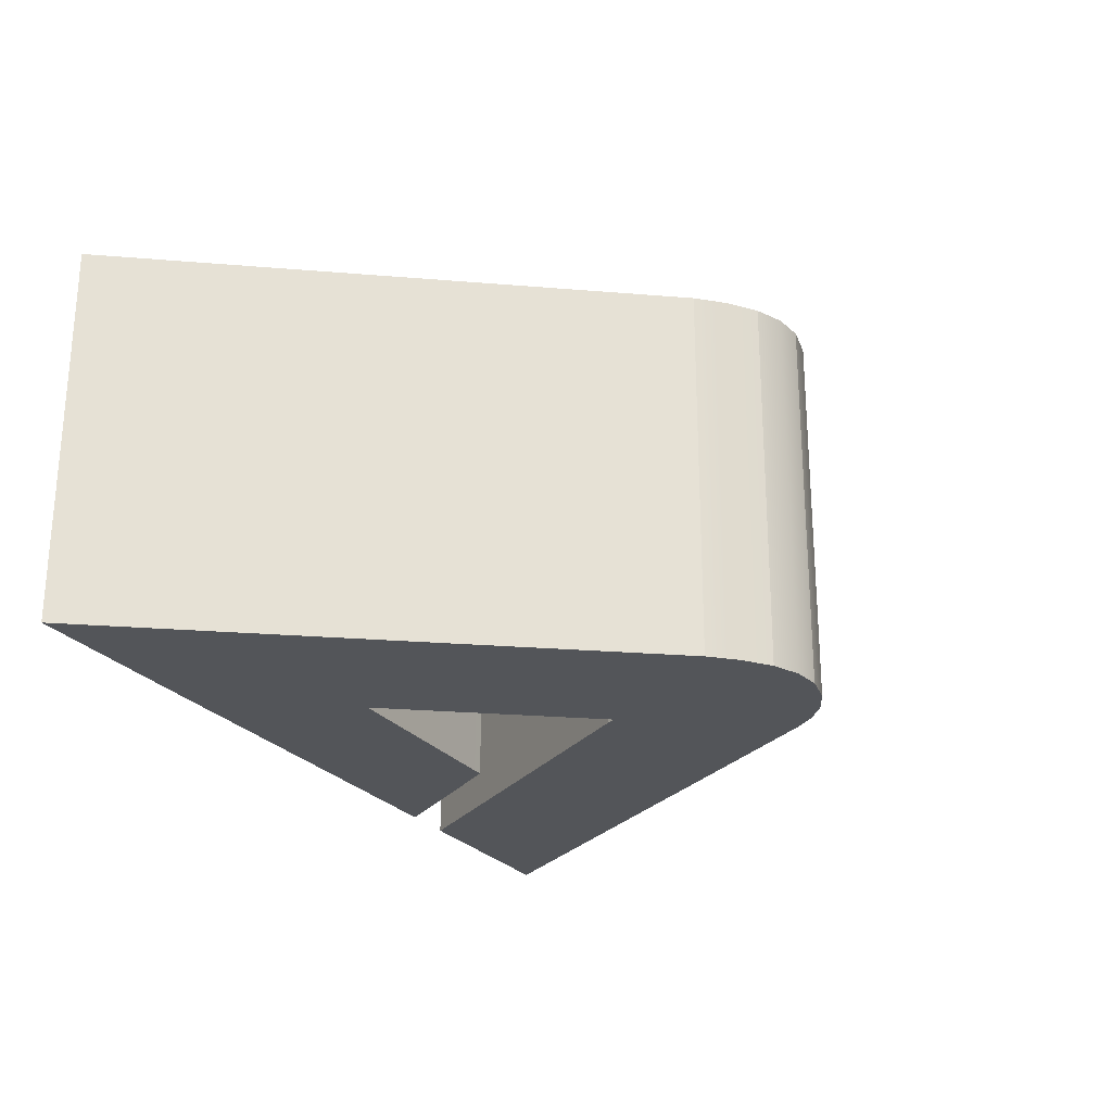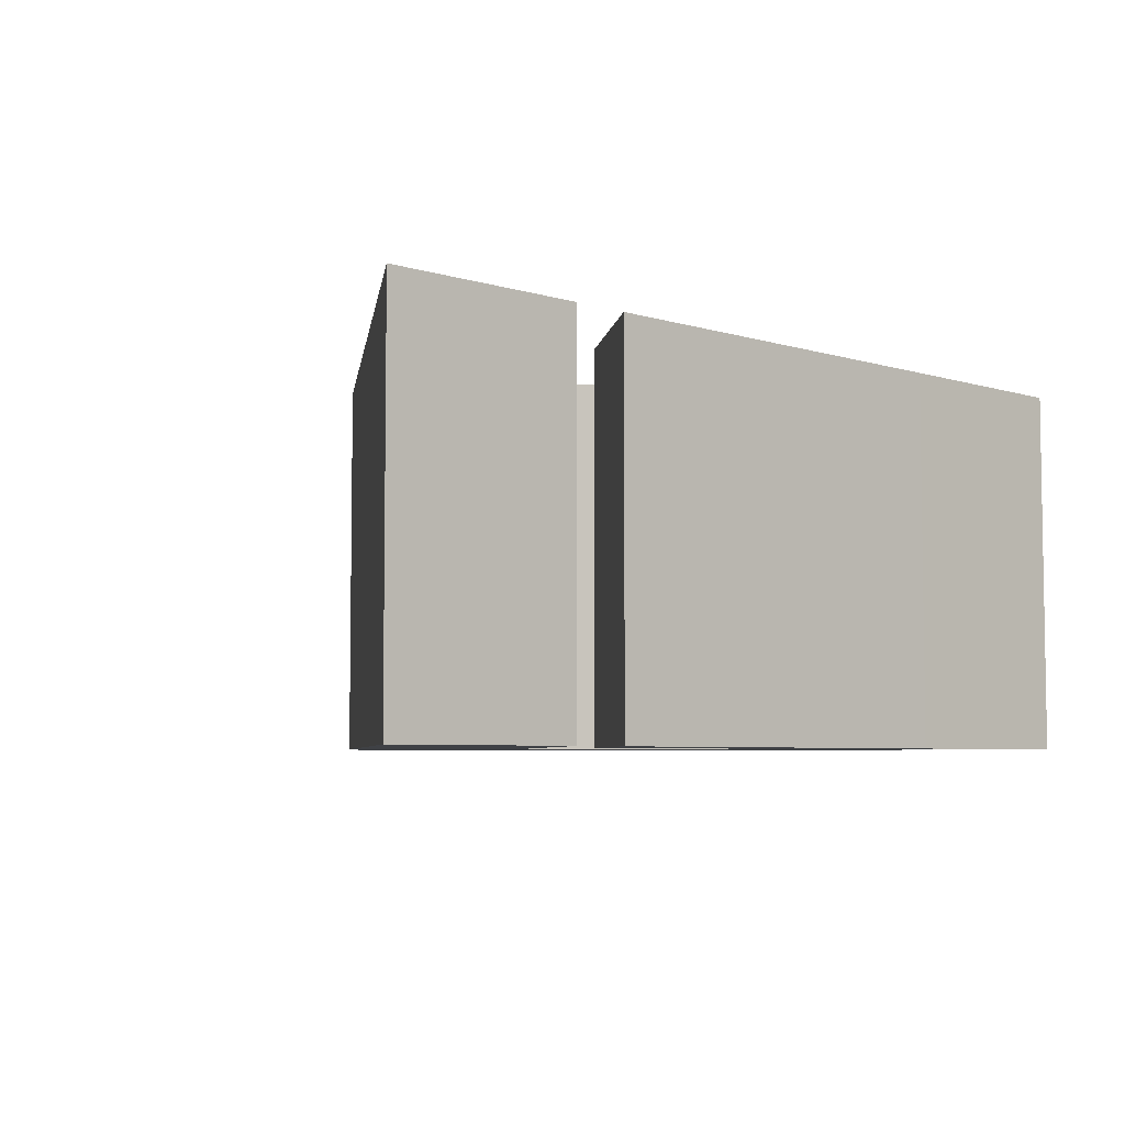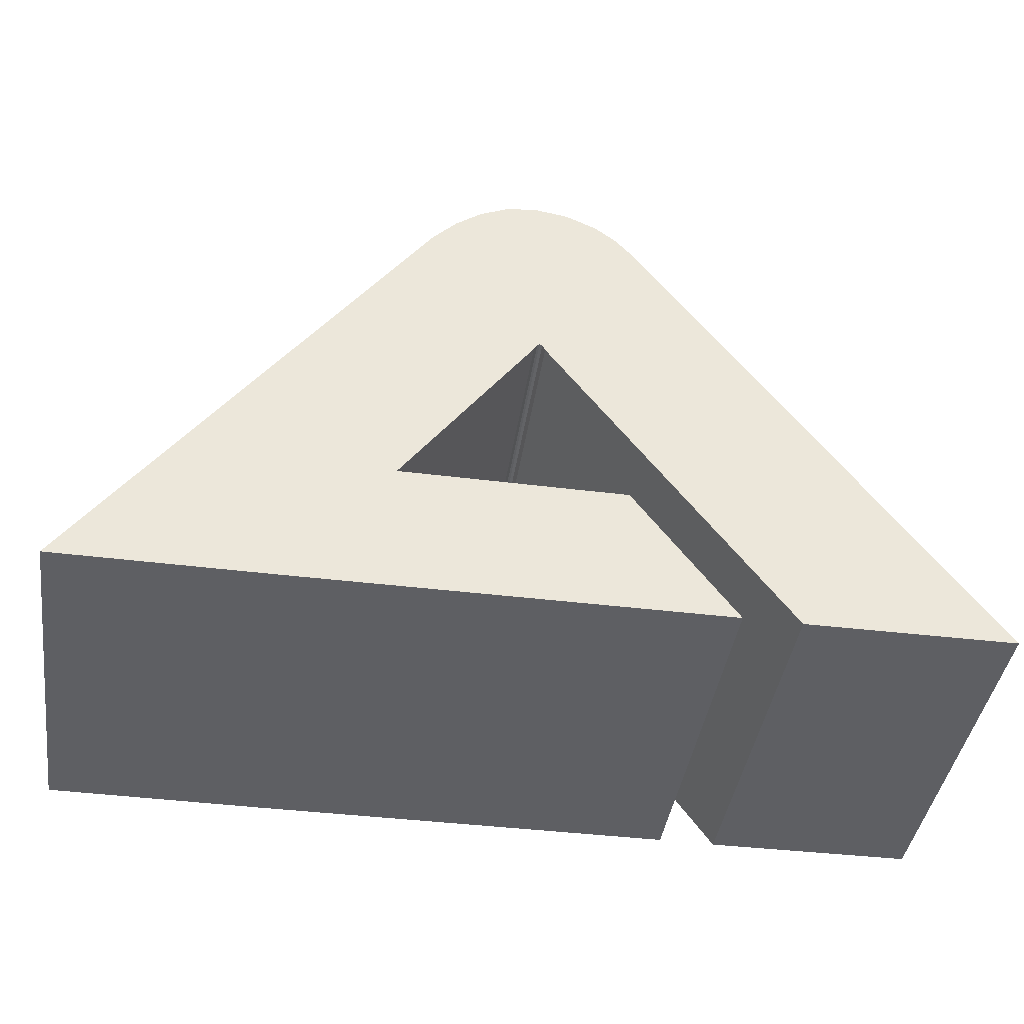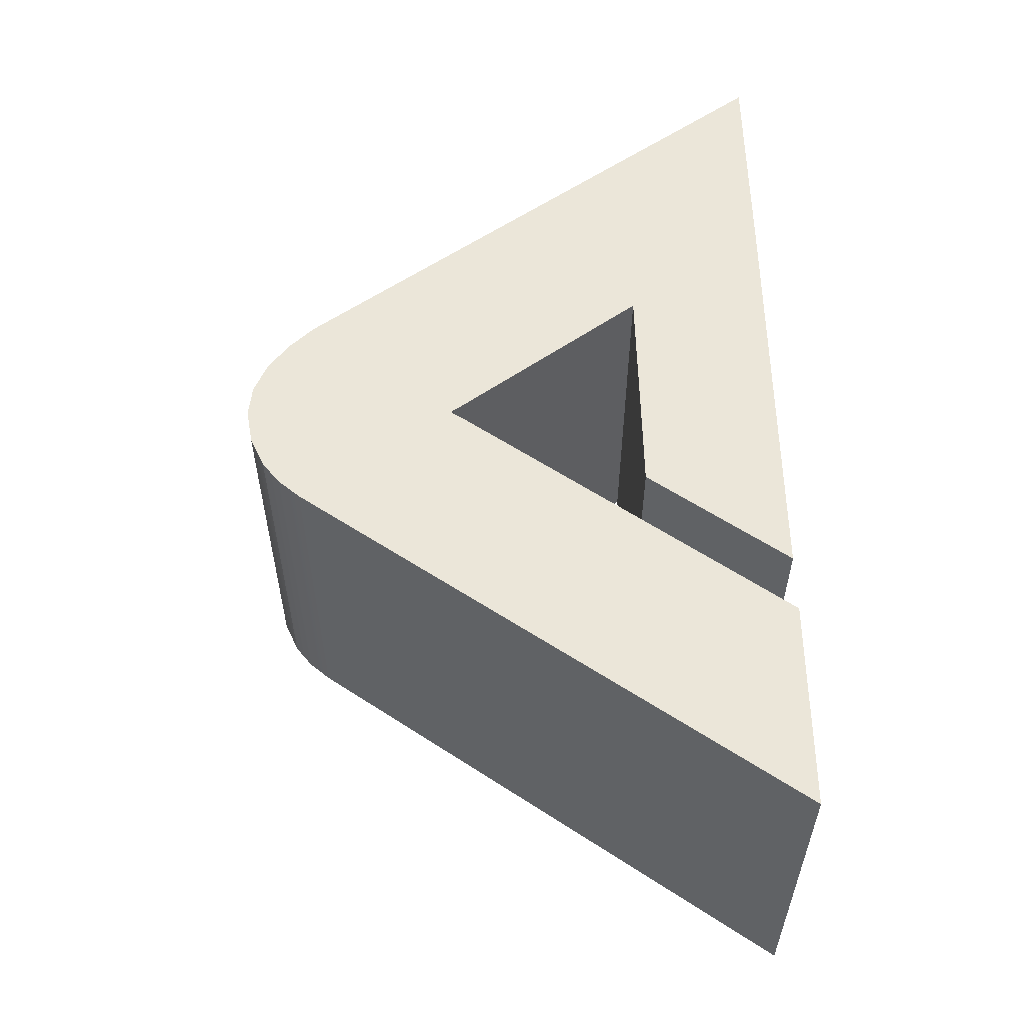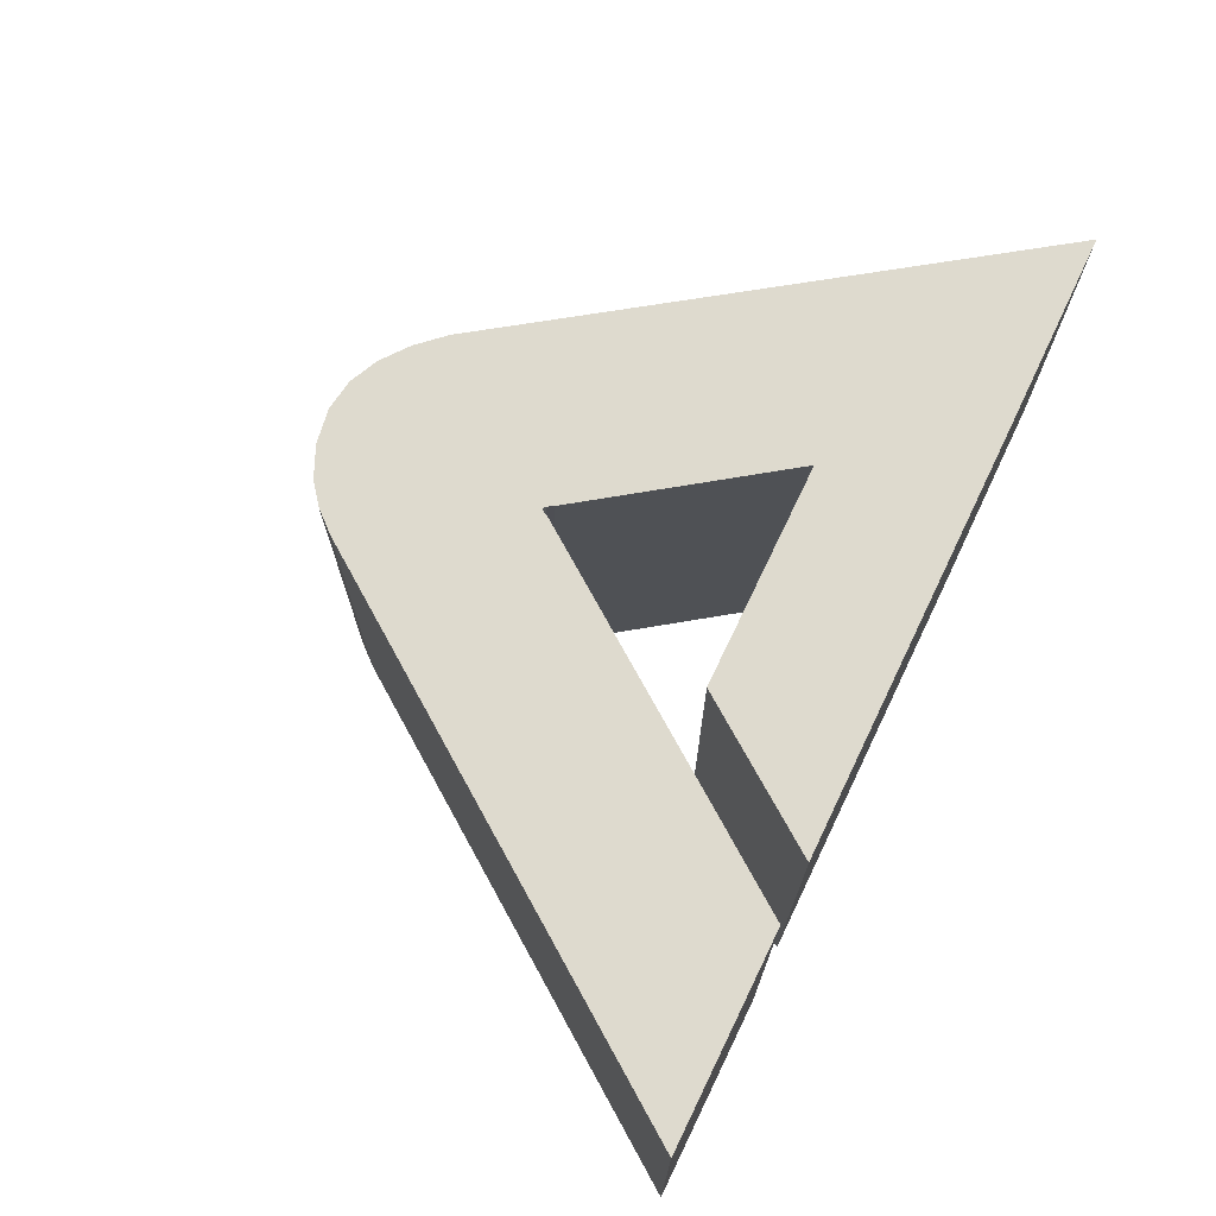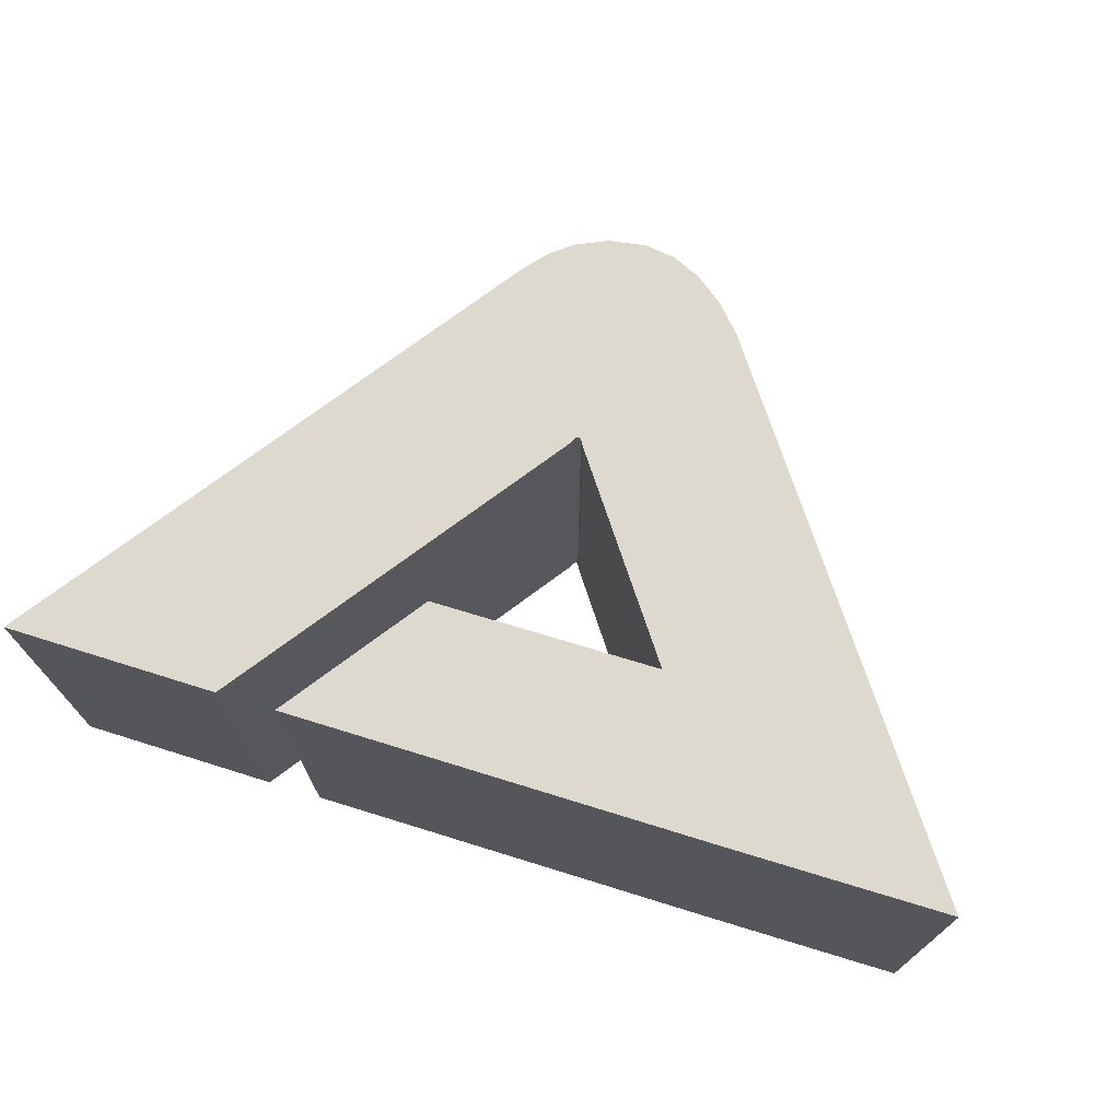
<metadata>
{"format":"obj","ext":"obj","renderer":"f3d","projection":"perspective","resolution":1024,"background":"white","views":[{"elev":-24.4,"azim":117.2,"up":"+Z"},{"elev":-5.4,"azim":-43.6,"up":"+Z"},{"elev":-41.8,"azim":171.5,"up":"+Y"},{"elev":56.3,"azim":-91.1,"up":"+Z"},{"elev":71.1,"azim":-64.3,"up":"+Z"},{"elev":71.6,"azim":17.1,"up":"+Z"}]}
</metadata>
<code>
g default
v -15.67 -0.5654 0.5
v -15.12 -0.5686 0.5
v -14.75 0.7278 0.5
v -14.49 0.3004 0.5
v -14.75 0.7278 -0.5
v -14.49 0.3004 -0.5
v -15.67 -0.5654 -0.5
v -15.12 -0.5686 -0.5
v -14.64 0.829 0.5
v -14.48 0.3157 0.5
v -14.64 0.829 -0.5
v -14.48 0.3157 -0.5
v -14.47 0.8802 0.5
v -14.48 0.321 0.5
v -14.47 0.8802 -0.5
v -14.48 0.321 -0.5
v -14.31 0.8343 0.5
v -14.47 0.3157 0.5
v -14.31 0.8343 -0.5
v -14.47 0.3157 -0.5
v -14.18 0.7103 0.5
v -14.46 0.3003 0.5
v -14.18 0.7103 -0.5
v -14.46 0.3003 -0.5
v -13.54 -0.1954 0.5
v -14.11 -0.1971 0.5
v -13.54 -0.1954 -0.5
v -14.11 -0.1971 -0.5
v -13.28 -0.568 0.5
v -13.85 -0.5697 0.5
v -13.28 -0.568 -0.5
v -13.85 -0.5697 -0.5
v -14.24 0.7795 0.5
v -14.24 0.7795 -0.5
v -14.46 0.308 -0.5
v -14.46 0.308 0.5
v -14.39 0.8689 0.5
v -14.39 0.8689 -0.5
v -14.47 0.3183 -0.5
v -14.47 0.3183 0.5
v -14.56 0.8654 0.5
v -14.56 0.8654 -0.5
v -14.48 0.3183 -0.5
v -14.48 0.3183 0.5
v -14.7 0.7838 0.5
v -14.7 0.7838 -0.5
v -14.49 0.308 -0.5
v -14.49 0.308 0.5
v -14.7 -0.199 0.5
v -14.7 -0.199 -0.5
v -14.97 -0.5678 0.5
v -14.97 -0.5678 -0.5
v -15.62 -0.5008 0.5
v -15.62 -0.5008 -0.5
v -15.09 -0.5251 -0.5
v -15.09 -0.5251 0.5
v -14.75 0.7278 0.4
v -15.62 -0.5008 0.4
v -15.67 -0.5654 0.4
v -15.12 -0.5686 0.4
v -15.09 -0.5251 0.4
v -14.49 0.3004 0.4
v -14.49 0.308 0.4
v -14.48 0.3157 0.4
v -14.48 0.3183 0.4
v -14.48 0.321 0.4
v -14.47 0.3183 0.4
v -14.47 0.3157 0.4
v -14.46 0.308 0.4
v -14.46 0.3003 0.4
v -14.11 -0.1971 0.4
v -14.7 -0.199 0.4
v -14.97 -0.5678 0.4
v -13.85 -0.5697 0.4
v -13.28 -0.568 0.4
v -13.54 -0.1954 0.4
v -14.18 0.7103 0.4
v -14.24 0.7795 0.4
v -14.31 0.8343 0.4
v -14.39 0.8689 0.4
v -14.47 0.8802 0.4
v -14.56 0.8654 0.4
v -14.64 0.829 0.4
v -14.7 0.7838 0.4
v -15.67 -0.5654 -0.41
v -15.62 -0.5008 -0.41
v -14.75 0.7278 -0.41
v -14.7 0.7838 -0.41
v -14.64 0.829 -0.41
v -14.56 0.8654 -0.41
v -14.47 0.8802 -0.41
v -14.39 0.8689 -0.41
v -14.31 0.8343 -0.41
v -14.24 0.7795 -0.41
v -14.18 0.7103 -0.41
v -13.54 -0.1954 -0.41
v -13.28 -0.568 -0.41
v -13.85 -0.5697 -0.41
v -14.97 -0.5678 -0.41
v -14.7 -0.199 -0.41
v -14.11 -0.1971 -0.41
v -14.46 0.3003 -0.41
v -14.46 0.308 -0.41
v -14.47 0.3157 -0.41
v -14.47 0.3183 -0.41
v -14.48 0.321 -0.41
v -14.48 0.3183 -0.41
v -14.48 0.3157 -0.41
v -14.49 0.308 -0.41
v -14.49 0.3004 -0.41
v -15.09 -0.5251 -0.41
v -15.12 -0.5686 -0.41
v -14.57 -0.1988 0.5
v -14.78 -0.5679 0.5
v -14.78 -0.5679 0.4
v -14.78 -0.5679 -0.41
v -14.78 -0.5679 -0.5
v -14.57 -0.1988 -0.5
v -14.57 -0.1988 -0.41
v -14.57 -0.1988 0.4
v -14.16 -0.1973 0.5
v -13.95 -0.5695 0.5
v -13.95 -0.5695 0.4
v -13.95 -0.5695 -0.41
v -13.95 -0.5695 -0.5
v -14.16 -0.1973 -0.5
v -14.16 -0.1973 -0.41
v -14.16 -0.1973 0.4
v -13.61 -0.1049 0.5
v -13.61 -0.1049 0.4
v -13.61 -0.1049 -0.41
v -13.61 -0.1049 -0.5
v -14.14 -0.1474 -0.5
v -14.14 -0.1474 -0.41
v -14.14 -0.1474 0.4
v -14.14 -0.1474 0.5
v -13.36 -0.4542 0.5
v -13.36 -0.4542 0.4
v -13.36 -0.4542 -0.41
v -13.36 -0.4542 -0.5
v -13.93 -0.4559 -0.5
v -14.01 -0.4558 -0.5
v -14.71 -0.4552 -0.5
v -14.89 -0.4551 -0.5
v -14.89 -0.4551 -0.41
v -14.89 -0.4551 0.4
v -14.89 -0.4551 0.5
v -14.71 -0.4552 0.5
v -14.01 -0.4558 0.5
v -13.93 -0.4559 0.5
v -13.47 -0.2958 0.5
v -13.47 -0.2958 0.4
v -13.47 -0.2958 -0.41
v -13.47 -0.2958 -0.5
v -14.04 -0.2975 -0.5
v -14.1 -0.2976 -0.5
v -14.62 -0.2983 -0.5
v -14.77 -0.2984 -0.5
v -14.77 -0.2984 -0.41
v -14.77 -0.2984 0.4
v -14.77 -0.2984 0.5
v -14.62 -0.2983 0.5
v -14.1 -0.2976 0.5
v -14.04 -0.2975 0.5
g A
f 1 2 56 53
f 54 55 8 7
f 59 60 2 1
f 2 60 61 56
f 58 59 1 53
f 3 4 48 45
f 6 5 46 47
f 84 57 3 45
f 4 62 63 48
f 9 10 44 41
f 12 11 42 43
f 82 83 9 41
f 10 64 65 44
f 13 14 40 37
f 16 15 38 39
f 80 81 13 37
f 14 66 67 40
f 17 18 36 33
f 20 19 34 35
f 78 79 17 33
f 18 68 69 36
f 21 22 136 129
f 24 23 132 133
f 129 130 77 21
f 22 70 135 136
f 25 26 164 151
f 28 27 154 155
f 151 152 76 25
f 77 78 33 21
f 35 34 23 24
f 36 69 70 22
f 33 36 22 21
f 79 80 37 17
f 39 38 19 20
f 40 67 68 18
f 37 40 18 17
f 81 82 41 13
f 43 42 15 16
f 44 65 66 14
f 41 44 14 13
f 83 84 45 9
f 47 46 11 12
f 48 63 64 10
f 45 48 10 9
f 29 30 74 75
f 26 71 128 121
f 163 164 26 121
f 28 155 156 126
f 122 123 74 30
f 160 161 49 72
f 57 58 53 3
f 5 6 55 54
f 56 61 62 4
f 53 56 4 3
f 54 86 87 5
f 7 85 86 54
f 7 8 112 85
f 111 112 8 55
f 110 111 55 6
f 109 110 6 47
f 108 109 47 12
f 107 108 12 43
f 106 107 43 16
f 105 106 16 39
f 104 105 39 20
f 103 104 20 35
f 102 103 35 24
f 133 134 102 24
f 126 127 101 28
f 158 159 100 50
f 32 98 124 125
f 97 98 32 31
f 27 96 153 154
f 23 95 131 132
f 34 94 95 23
f 19 93 94 34
f 38 92 93 19
f 15 91 92 38
f 42 90 91 15
f 11 89 90 42
f 46 88 89 11
f 5 87 88 46
f 86 85 59 58
f 87 86 58 57
f 88 87 57 84
f 89 88 84 83
f 90 89 83 82
f 91 90 82 81
f 92 91 81 80
f 93 92 80 79
f 94 93 79 78
f 95 94 78 77
f 130 131 95 77
f 152 153 96 76
f 75 74 98 97
f 123 124 98 74
f 159 160 72 100
f 127 128 71 101
f 134 135 70 102
f 70 69 103 102
f 69 68 104 103
f 68 67 105 104
f 67 66 106 105
f 66 65 107 106
f 65 64 108 107
f 64 63 109 108
f 63 62 110 109
f 62 61 111 110
f 61 60 112 111
f 85 112 60 59
f 161 162 113 49
f 73 115 114 51
f 99 116 115 73
f 117 116 99 52
f 118 157 158 50
f 100 119 118 50
f 72 120 119 100
f 113 120 72 49
f 162 163 121 113
f 114 115 123 122
f 115 116 124 123
f 125 124 116 117
f 126 156 157 118
f 118 119 127 126
f 119 120 128 127
f 121 128 120 113
f 76 130 129 25
f 96 131 130 76
f 132 131 96 27
f 133 132 27 28
f 101 134 133 28
f 71 135 134 101
f 136 135 71 26
f 129 136 26 25
f 75 138 137 29
f 97 139 138 75
f 140 139 97 31
f 141 140 31 32
f 142 141 32 125
f 143 142 125 117
f 144 143 117 52
f 99 145 144 52
f 73 146 145 99
f 51 147 146 73
f 114 148 147 51
f 122 149 148 114
f 30 150 149 122
f 137 150 30 29
f 137 138 152 151
f 138 139 153 152
f 154 153 139 140
f 155 154 140 141
f 156 155 141 142
f 157 156 142 143
f 158 157 143 144
f 144 145 159 158
f 145 146 160 159
f 146 147 161 160
f 147 148 162 161
f 148 149 163 162
f 149 150 164 163
f 151 164 150 137

</code>
